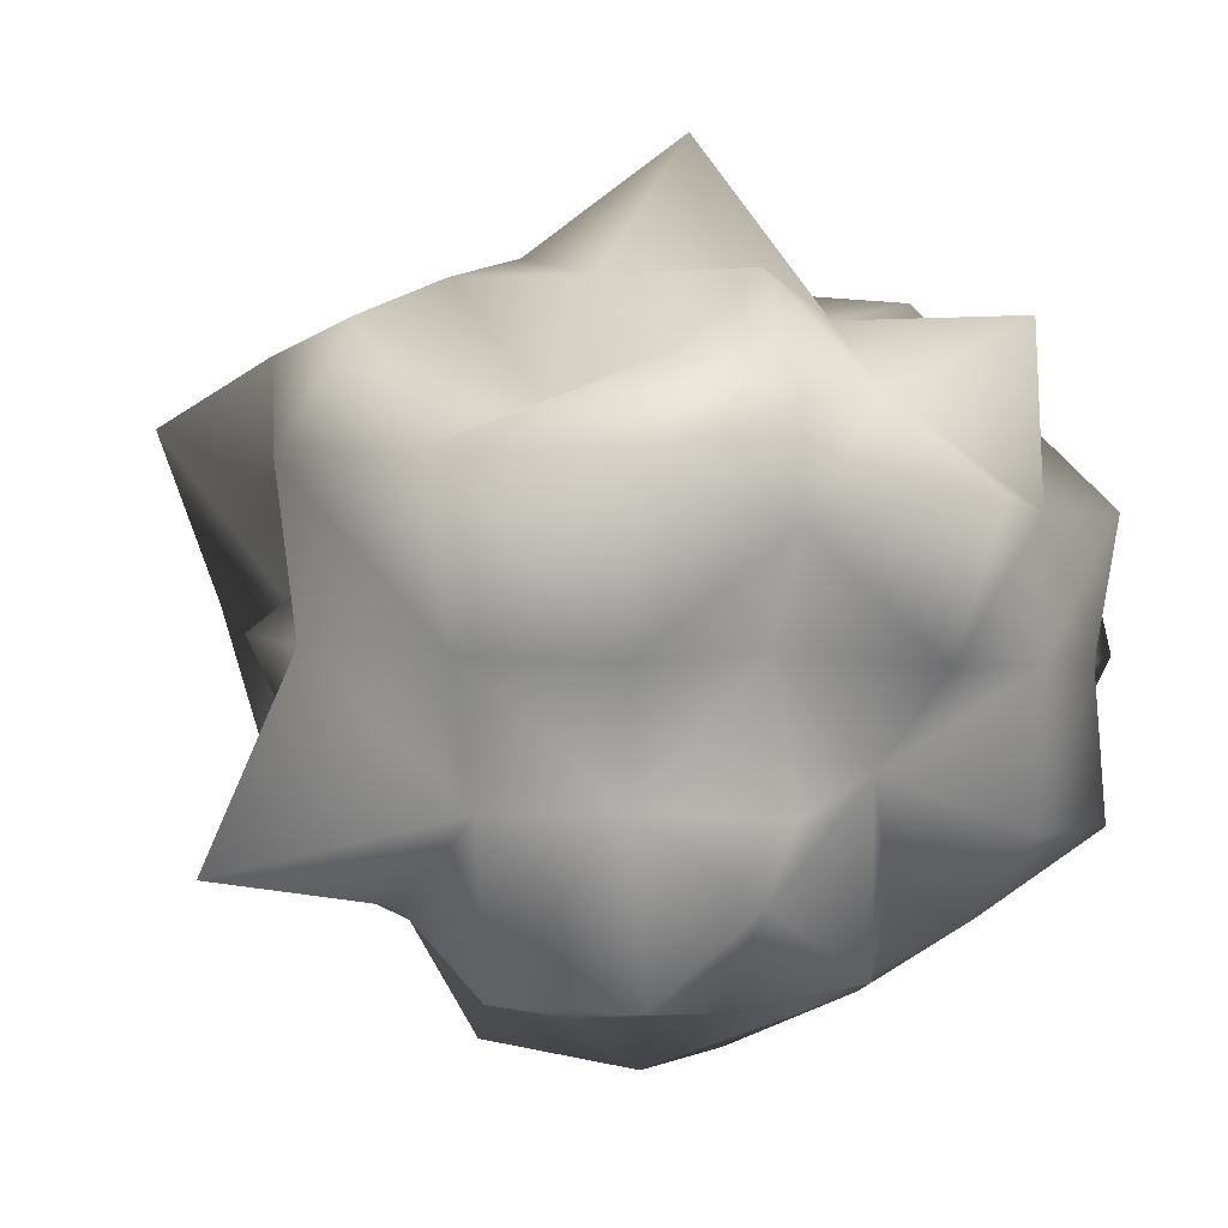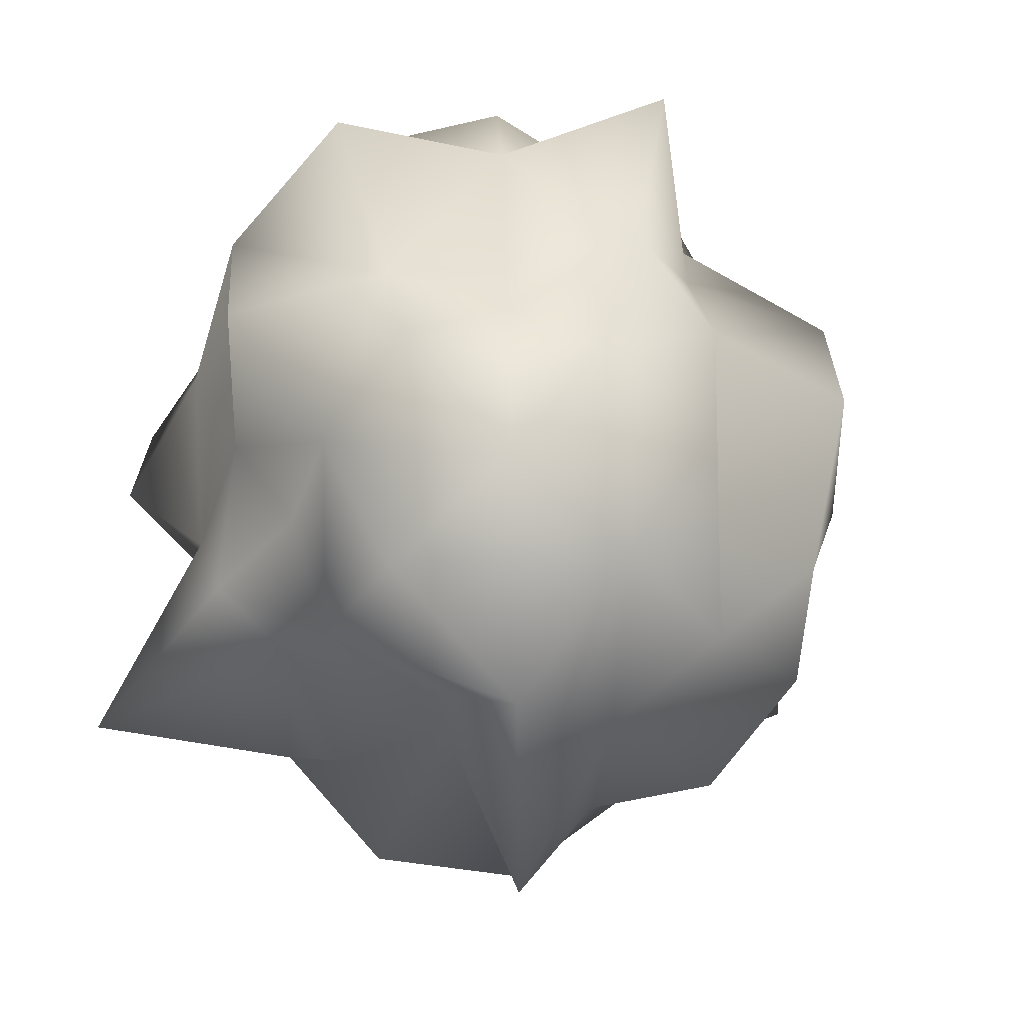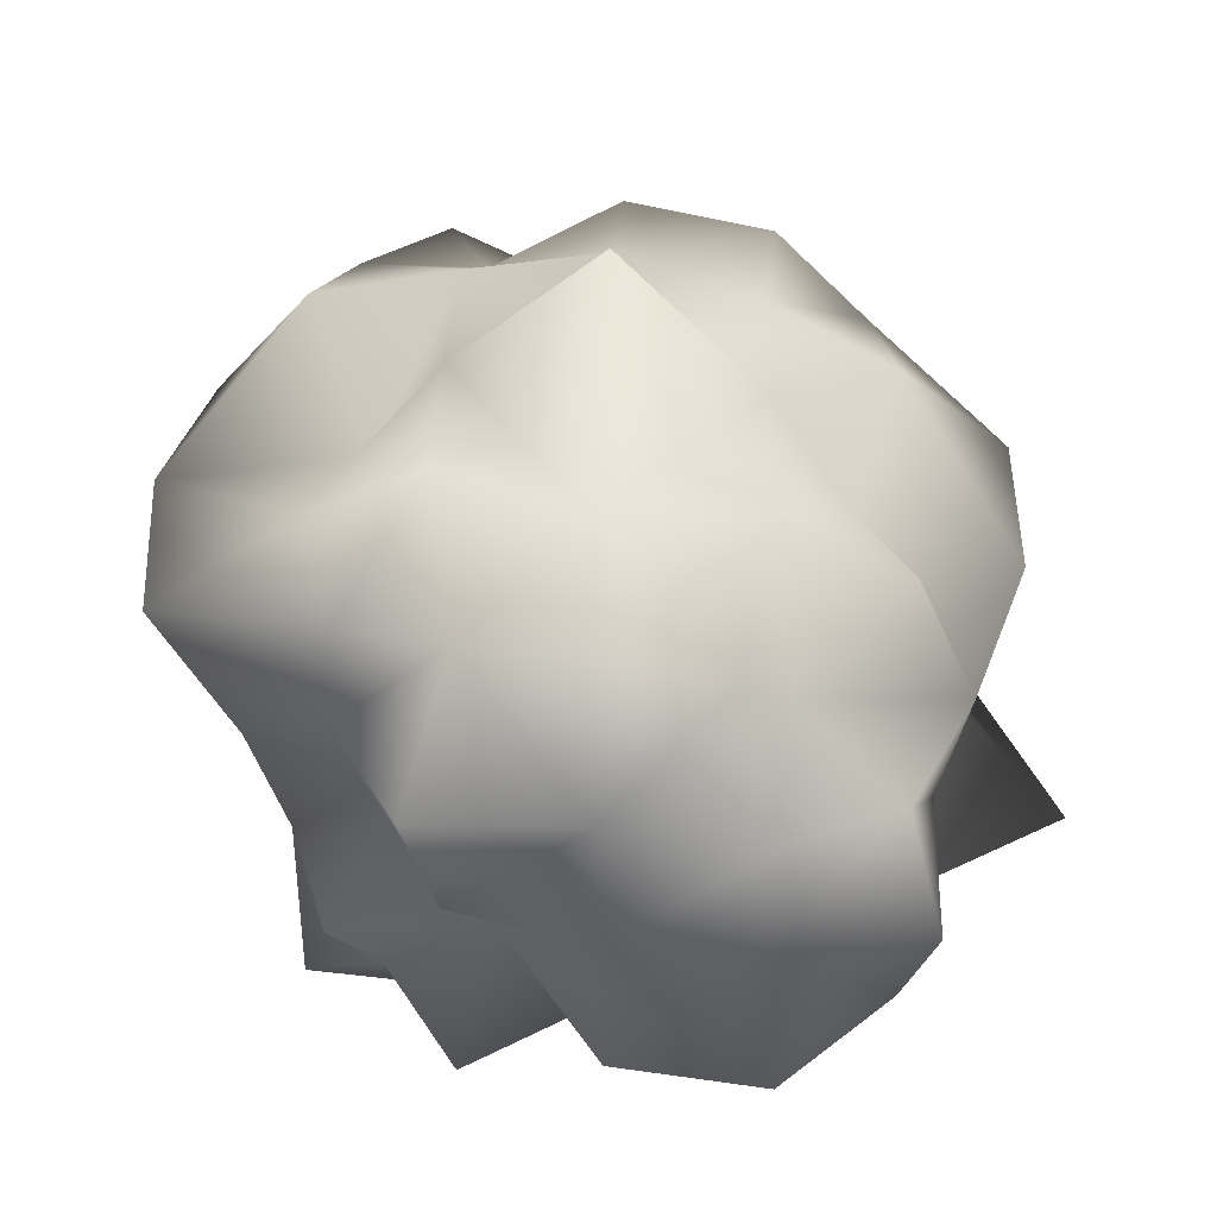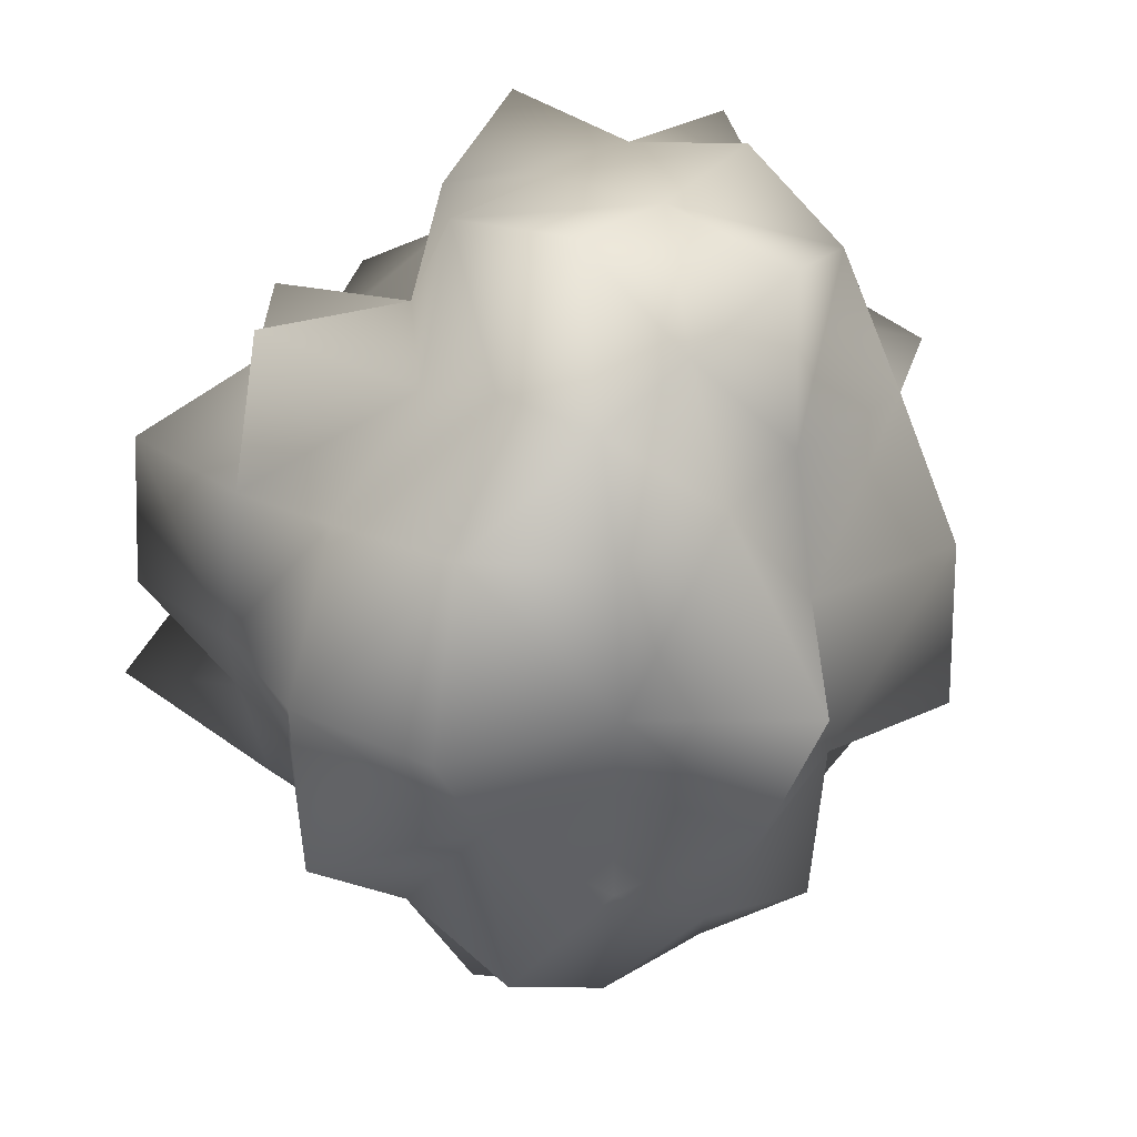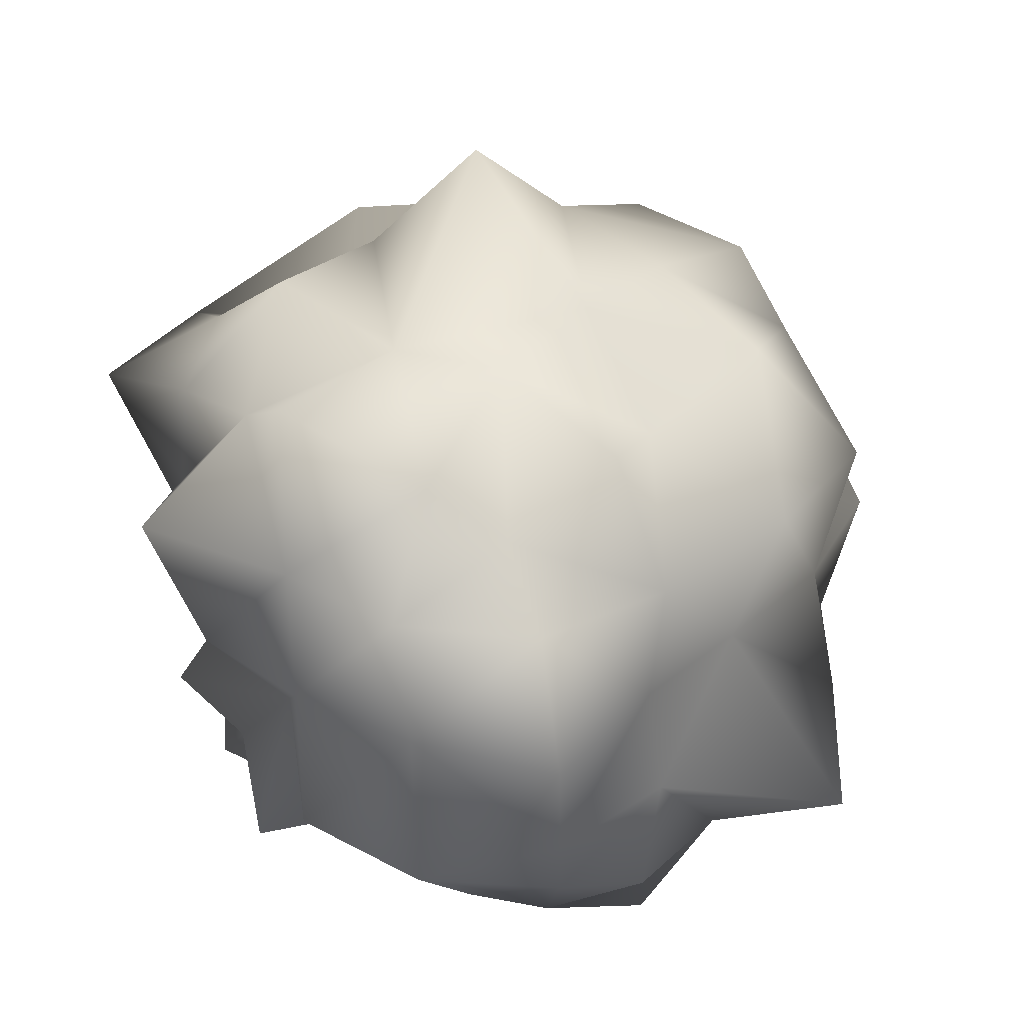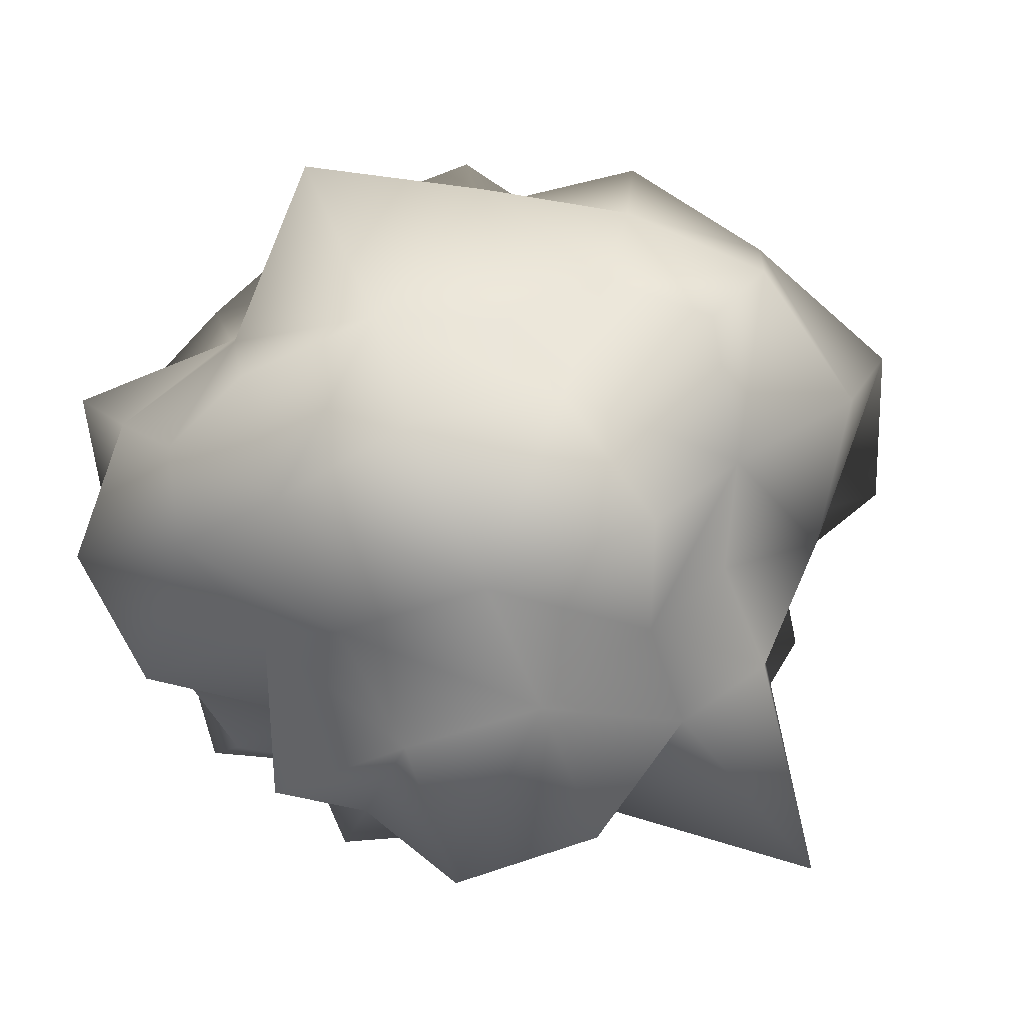
<metadata>
{"format":"obj","ext":"obj","renderer":"f3d","projection":"perspective","resolution":1024,"background":"white","views":[{"elev":4.4,"azim":-63.9,"up":"+Y"},{"elev":-63.3,"azim":45.5,"up":"+Z"},{"elev":38.4,"azim":1.0,"up":"+Y"},{"elev":24.6,"azim":37.2,"up":"+Z"},{"elev":25.8,"azim":31.4,"up":"+Y"},{"elev":-79.8,"azim":111.1,"up":"+Y"}]}
</metadata>
<code>
o Cube
v -0.003408 -0.9758 0.006069
v 0.4068 -1.003 0.01617
v -0.005388 -0.8217 0.3675
v -0.3432 -0.7994 0.00309
v -0.001121 -0.944 -0.3951
v 0.3051 -0.7245 -0.297
v 0.3313 -0.8291 0.3778
v -0.3268 -0.7632 0.3352
v -0.2902 -0.6733 -0.2901
v -0.02349 1.038 0.1279
v -0.02238 0.7792 -0.2736
v -0.3578 0.7314 0.07619
v -0.04403 0.6403 0.4594
v 0.2951 0.7084 0.1459
v 0.292 0.6978 -0.2182
v -0.3393 0.7318 -0.2748
v -0.371 0.7412 0.4465
v 0.281 0.6815 0.5078
v 0.6884 -0.06715 0.112
v 0.7321 -0.0455 -0.2528
v 0.8324 0.2927 0.1509
v 0.6463 -0.07873 0.4489
v 0.9894 -0.4648 0.07923
v 0.784 -0.366 -0.2888
v 0.8286 0.3108 -0.248
v 0.7086 0.2288 0.5003
v 0.66 -0.3518 0.4045
v -0.02605 -0.05574 0.9187
v 0.2938 -0.07629 0.9228
v -0.03879 0.2548 0.9195
v -0.3432 -0.03678 0.8384
v -0.02382 -0.3996 0.9097
v 0.32 -0.4247 0.9438
v 0.2882 0.2432 0.9767
v -0.4086 0.3026 0.9696
v -0.2507 -0.2634 0.6428
v -0.8436 -0.003877 0.007888
v -0.7819 -0.009643 0.3555
v -0.9727 0.3956 0.01866
v -0.8232 -0.001519 -0.349
v -0.7442 -0.323 0.003611
v -0.701 -0.3054 0.3138
v -0.9454 0.369 0.4242
v -0.8843 0.3685 -0.3614
v -1.049 -0.4397 -0.4402
v 0.002966 0.001148 -1.066
v 0.376 -0.007465 -0.8701
v 0.000882 -0.3942 -0.93
v -0.2939 -0.004206 -0.661
v -0.007152 0.3266 -0.7698
v 0.3423 0.3331 -0.7804
v 0.3616 -0.3663 -0.8413
v -0.3148 -0.3149 -0.7344
v -0.4078 0.4117 -0.9593
v 0.4921 -0.5166 -0.2268
v 0.6199 -0.6547 0.0422
v 0.6025 -0.6584 0.3765
v 0.3467 -0.6929 -0.6791
v -0.000833 -0.6212 -0.6176
v -0.253 -0.5021 -0.5019
v 0.6066 -0.3233 -0.5865
v 0.6771 -0.01972 -0.6412
v 0.3837 0.157 -0.3772
v 0.2849 -0.6374 0.6658
v -0.001404 -0.5353 0.576
v -0.3399 -0.669 0.6729
v 0.5731 -0.3736 0.7282
v 0.642 -0.0922 0.852
v 0.5635 0.2095 0.804
v -0.6928 -0.6951 0.353
v -0.7048 -0.7053 0.001368
v -0.5546 -0.5547 -0.2795
v -0.6057 -0.316 0.6247
v -0.4337 -0.007708 0.4947
v -0.5656 0.2461 0.6181
v -0.5219 -0.2631 -0.5218
v -0.6104 -0.00164 -0.6074
v -0.4245 0.2005 -0.4125
v 0.58 0.5493 -0.1872
v 0.471 0.4301 0.1508
v 0.58 0.5324 0.507
v 0.3243 0.6365 -0.592
v -0.007678 0.676 -0.6482
v -0.3001 0.5615 -0.5521
v 0.2323 0.4652 0.7517
v -0.05205 0.6488 0.9017
v -0.3146 0.4964 0.6819
v -0.6269 0.5732 0.3706
v -0.516 0.4764 0.04038
v -0.6668 0.649 -0.3052
v 0.495 -0.5118 -0.4816
v 0.5028 -0.5759 0.6093
v -0.5009 -0.5058 0.5165
v -0.5084 -0.5084 -0.5084
v 0.5237 0.5026 -0.4545
v 0.3459 0.2977 0.5892
v -0.5509 0.4799 0.6075
v -0.5791 0.5688 -0.5538
f 1 6 2
f 6 56 2
f 59 6 5
f 6 91 55
f 1 7 3
f 3 64 65
f 56 7 2
f 7 92 64
f 3 4 1
f 4 70 71
f 65 8 3
f 8 93 70
f 1 9 5
f 9 59 5
f 4 72 9
f 9 94 60
f 14 11 10
f 11 82 83
f 14 79 15
f 15 95 82
f 11 12 10
f 16 89 12
f 11 84 16
f 16 98 90
f 12 13 10
f 13 87 86
f 12 88 17
f 17 97 87
f 13 14 10
f 18 80 14
f 13 85 18
f 18 96 81
f 19 24 20
f 20 61 62
f 56 24 23
f 24 91 61
f 20 21 19
f 21 79 80
f 20 63 25
f 25 95 79
f 19 26 22
f 22 69 68
f 80 26 21
f 26 96 69
f 19 27 23
f 27 56 23
f 22 67 27
f 27 92 57
f 32 29 28
f 29 67 68
f 32 64 33
f 33 92 67
f 28 34 30
f 30 85 86
f 29 69 34
f 34 96 85
f 30 31 28
f 31 75 74
f 30 87 35
f 87 75 35
f 28 36 32
f 36 65 32
f 74 36 31
f 36 93 66
f 37 42 38
f 42 74 38
f 71 42 41
f 42 93 73
f 38 39 37
f 39 88 89
f 38 75 43
f 43 97 88
f 37 44 40
f 40 78 77
f 39 90 44
f 44 98 78
f 40 41 37
f 41 72 71
f 40 76 45
f 45 94 72
f 50 47 46
f 51 62 47
f 50 82 51
f 51 95 63
f 47 48 46
f 52 59 48
f 47 61 52
f 52 91 58
f 46 53 49
f 49 76 77
f 59 53 48
f 53 94 76
f 46 54 50
f 50 84 83
f 49 78 54
f 54 98 84
f 1 5 6
f 6 55 56
f 59 58 6
f 6 58 91
f 1 2 7
f 3 7 64
f 56 57 7
f 7 57 92
f 3 8 4
f 4 8 70
f 65 66 8
f 8 66 93
f 1 4 9
f 9 60 59
f 4 71 72
f 9 72 94
f 14 15 11
f 11 15 82
f 14 80 79
f 15 79 95
f 11 16 12
f 16 90 89
f 11 83 84
f 16 84 98
f 12 17 13
f 13 17 87
f 12 89 88
f 17 88 97
f 13 18 14
f 18 81 80
f 13 86 85
f 18 85 96
f 19 23 24
f 20 24 61
f 56 55 24
f 24 55 91
f 20 25 21
f 21 25 79
f 20 62 63
f 25 63 95
f 19 21 26
f 22 26 69
f 80 81 26
f 26 81 96
f 19 22 27
f 27 57 56
f 22 68 67
f 27 67 92
f 32 33 29
f 29 33 67
f 32 65 64
f 33 64 92
f 28 29 34
f 30 34 85
f 29 68 69
f 34 69 96
f 30 35 31
f 31 35 75
f 30 86 87
f 87 97 75
f 28 31 36
f 36 66 65
f 74 73 36
f 36 73 93
f 37 41 42
f 42 73 74
f 71 70 42
f 42 70 93
f 38 43 39
f 39 43 88
f 38 74 75
f 43 75 97
f 37 39 44
f 40 44 78
f 39 89 90
f 44 90 98
f 40 45 41
f 41 45 72
f 40 77 76
f 45 76 94
f 50 51 47
f 51 63 62
f 50 83 82
f 51 82 95
f 47 52 48
f 52 58 59
f 47 62 61
f 52 61 91
f 46 48 53
f 49 53 76
f 59 60 53
f 53 60 94
f 46 49 54
f 50 54 84
f 49 77 78
f 54 78 98

</code>
